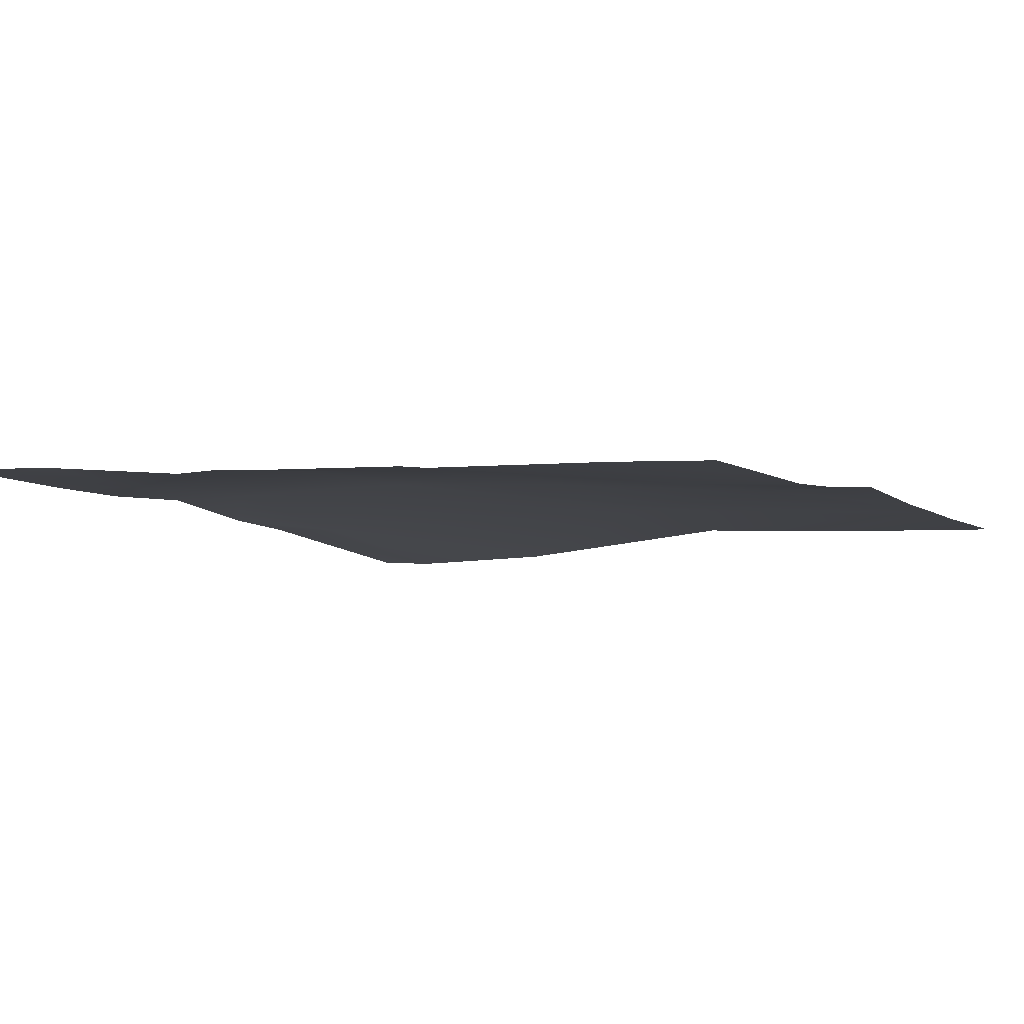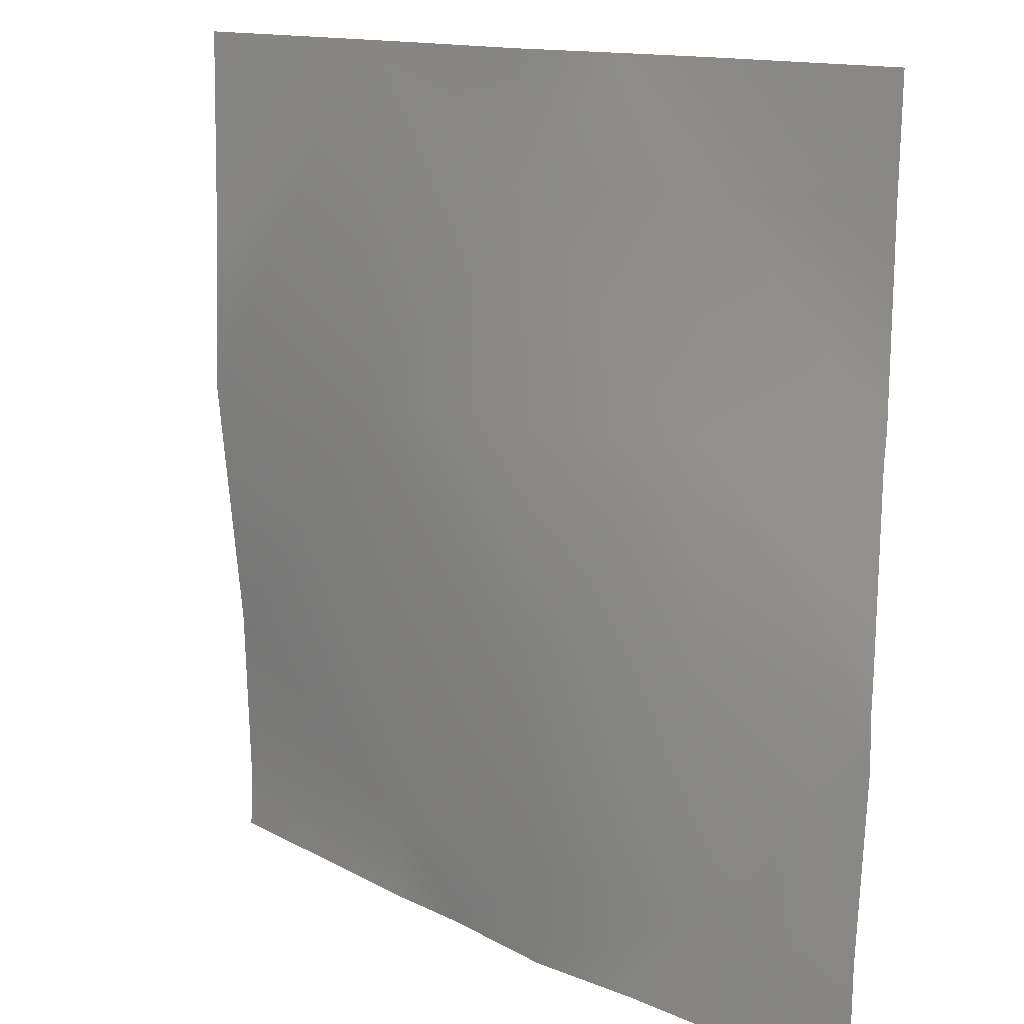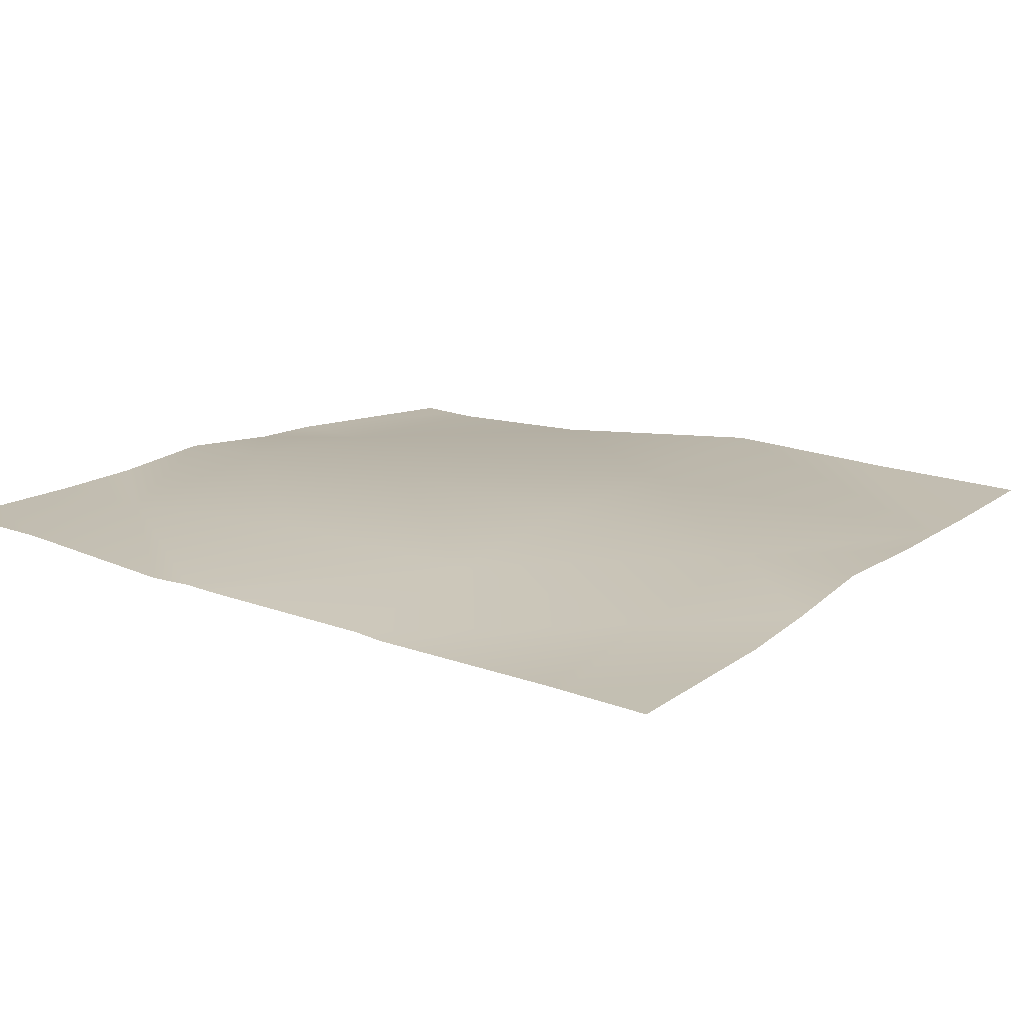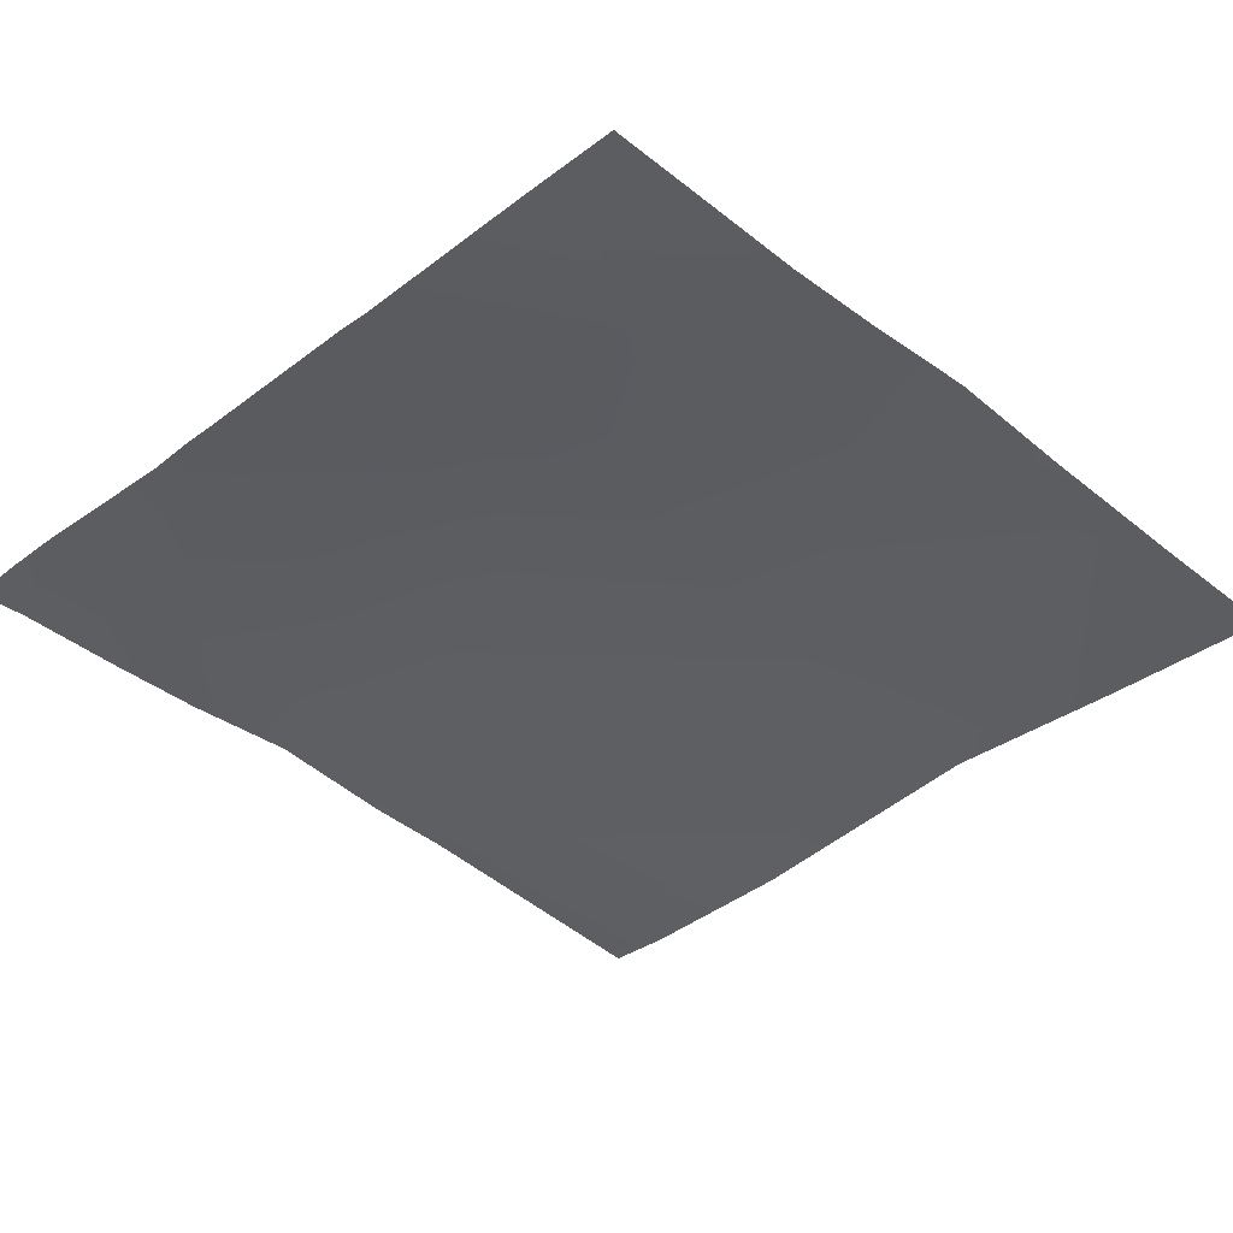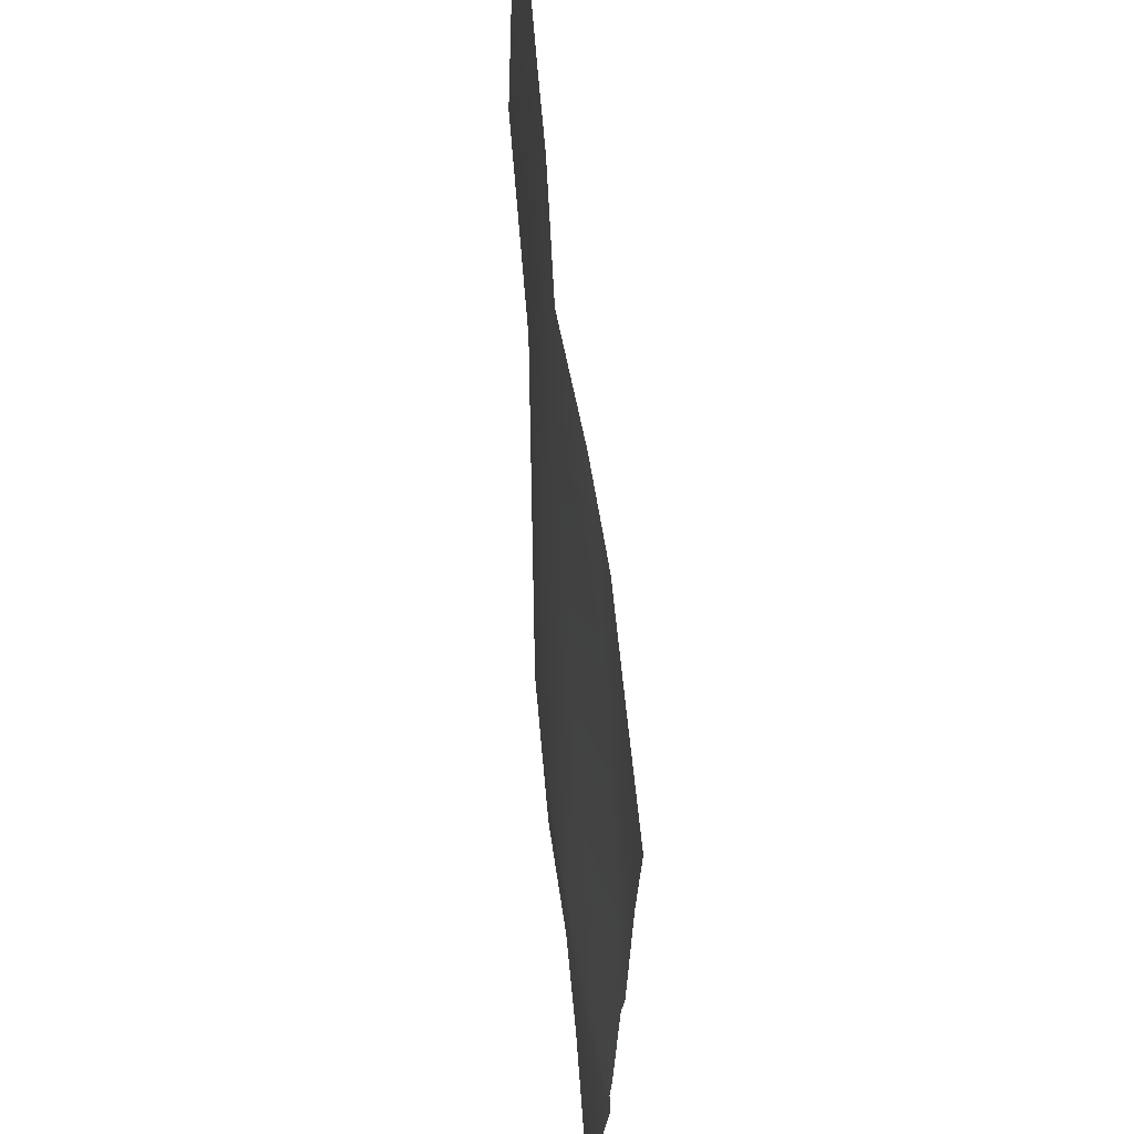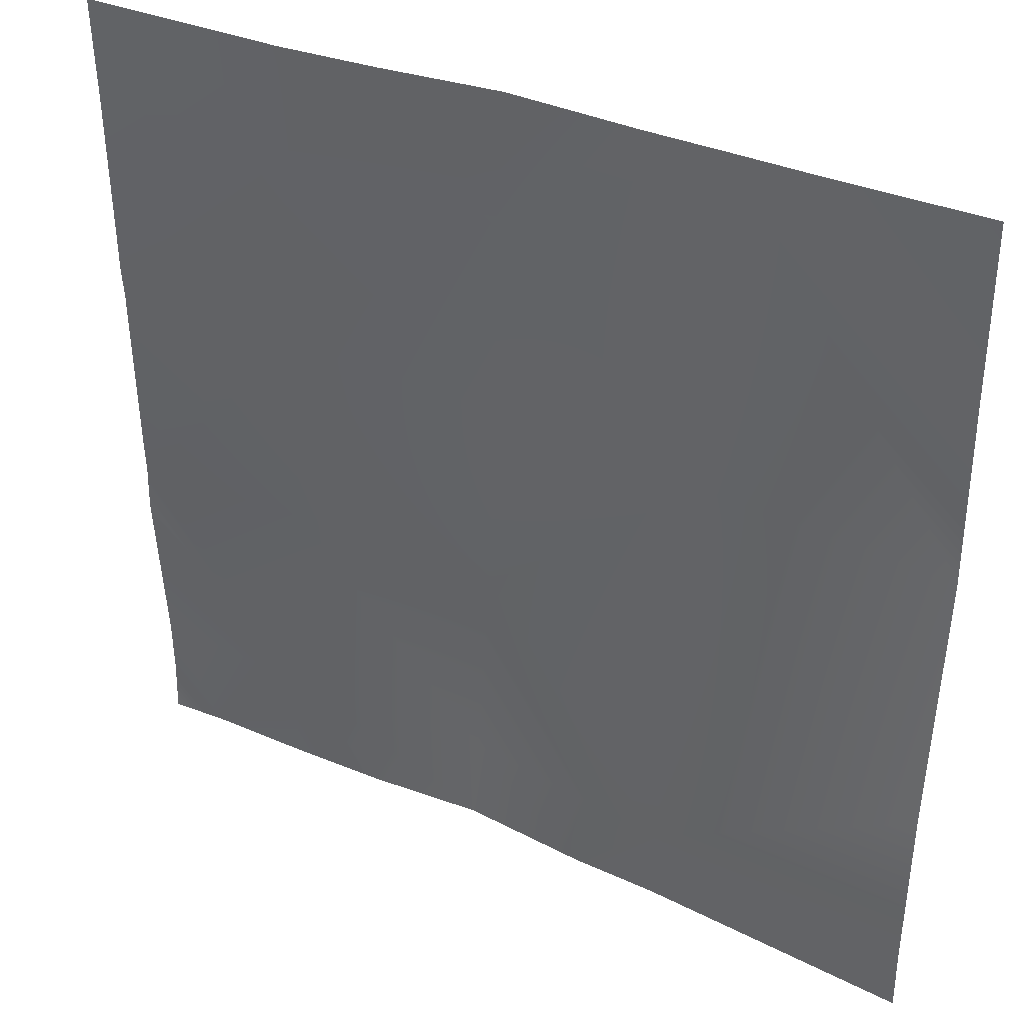
<metadata>
{"format":"obj","ext":"obj","renderer":"f3d","projection":"perspective","resolution":1024,"background":"white","views":[{"elev":-4.1,"azim":-61.8,"up":"+Y"},{"elev":13.5,"azim":-136.0,"up":"+Z"},{"elev":17.3,"azim":-56.0,"up":"+Y"},{"elev":-36.7,"azim":-44.8,"up":"+Y"},{"elev":62.9,"azim":-96.9,"up":"+Z"},{"elev":36.7,"azim":26.8,"up":"+Z"}]}
</metadata>
<code>
v 448 7.768 -375.6
v 448 6.749 -362.8
v 460.1 7.208 -376.3
v 451.8 7.764 -384
v 448 7.855 -379.7
v 459.7 7.392 -384
v 467 7.201 -384
v 460.9 7.851 -360.3
v 476 7.637 -377.1
v 448 6.865 -359.6
v 448 7.691 -384
v 461.8 7.227 -344.4
v 448 6.741 -356.7
v 448 6.035 -327.6
v 462.6 5.729 -328.4
v 448 6.249 -341.5
v 448 6.451 -343.6
v 478.6 6.366 -329.2
v 448 5.786 -320
v 455 5.627 -320
v 448 5.993 -326.3
v 476.9 8.066 -361.2
v 463 5.422 -320
v 485.3 6.149 -384
v 492 5.453 -378
v 475.7 7.446 -384
v 477.7 7.408 -345.2
v 493.7 6.381 -346
v 491.7 5.7 -384
v 488.8 5.664 -320
v 479 6.34 -320
v 495 5.432 -320
v 470.2 5.694 -320
v 512 3.538 -366.4
v 512 3.094 -379
v 512 5.63 -347
v 512 5.232 -335.4
v 500.6 5.193 -320
v 512 5.138 -332.6
v 512 3.172 -381.2
v 512 3.267 -384
v 512 4.93 -320
f 1 2 3
f 1 4 5
f 1 3 4
f 3 6 4
f 6 3 7
f 3 8 9
f 10 3 2
f 10 8 3
f 11 5 4
f 10 12 8
f 10 13 12
f 14 15 16
f 17 15 12
f 17 16 15
f 12 15 18
f 19 20 21
f 21 15 14
f 21 20 15
f 13 17 12
f 22 8 12
f 20 23 15
f 8 22 9
f 24 9 25
f 24 26 9
f 22 27 28
f 22 25 9
f 22 28 25
f 12 18 27
f 24 25 29
f 12 27 22
f 30 18 31
f 18 28 27
f 18 32 28
f 18 30 32
f 31 18 33
f 33 15 23
f 33 18 15
f 34 25 28
f 34 35 25
f 26 3 9
f 26 7 3
f 32 36 28
f 32 37 36
f 37 38 39
f 37 32 38
f 35 29 25
f 35 40 29
f 40 41 29
f 42 39 38
f 34 28 36

</code>
